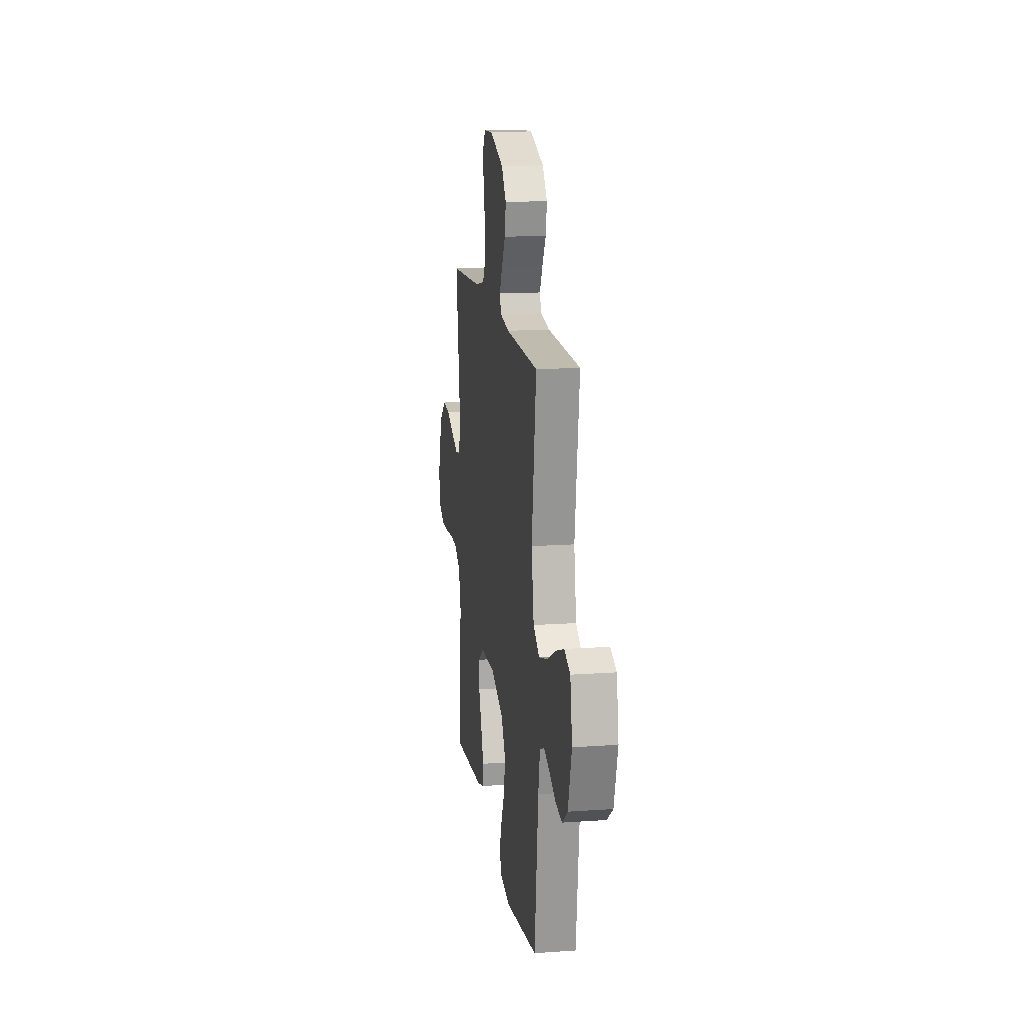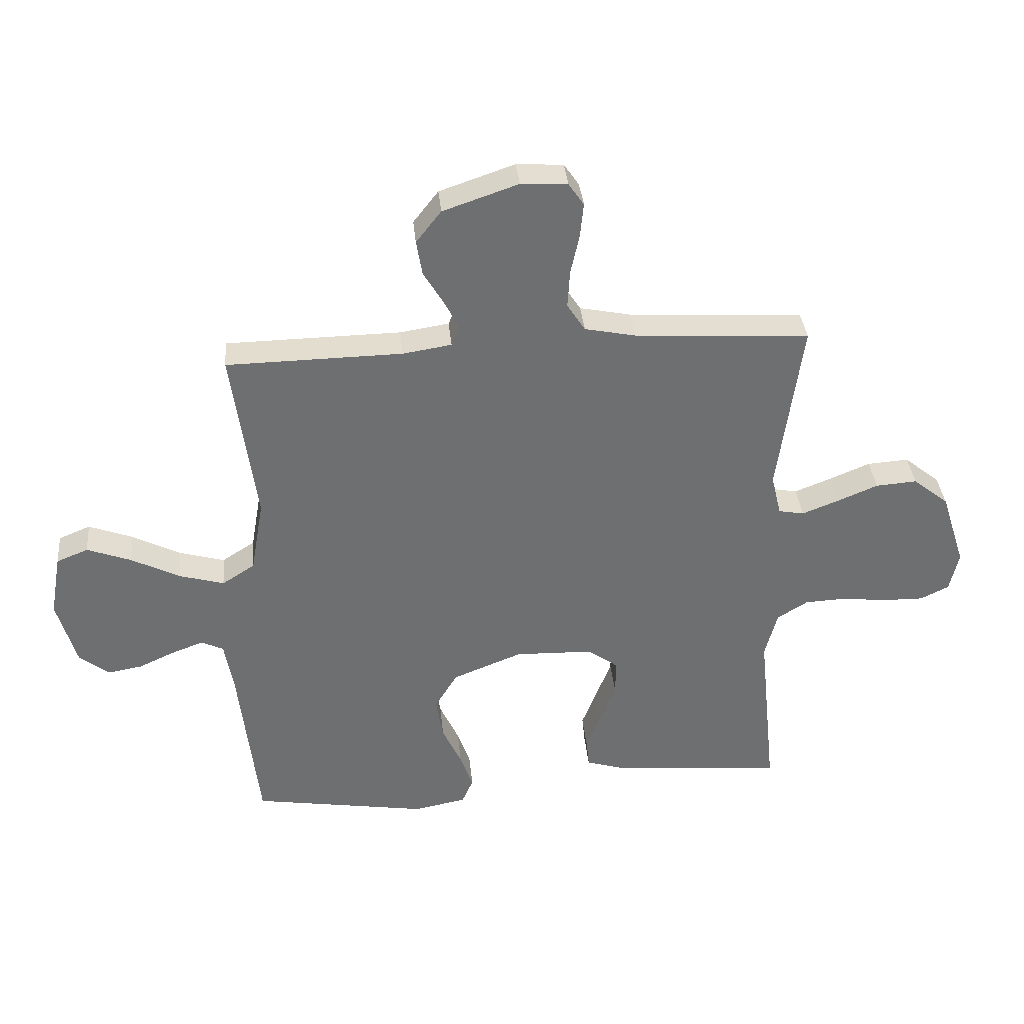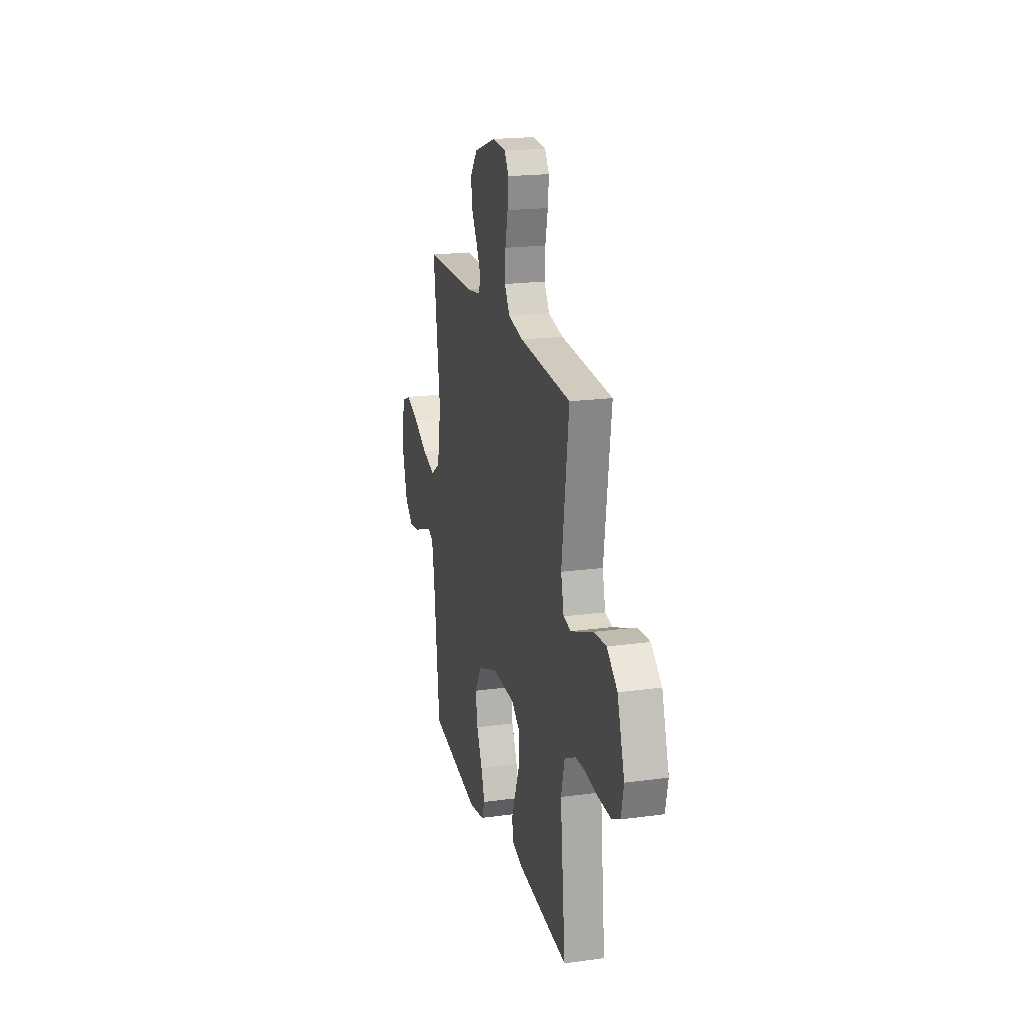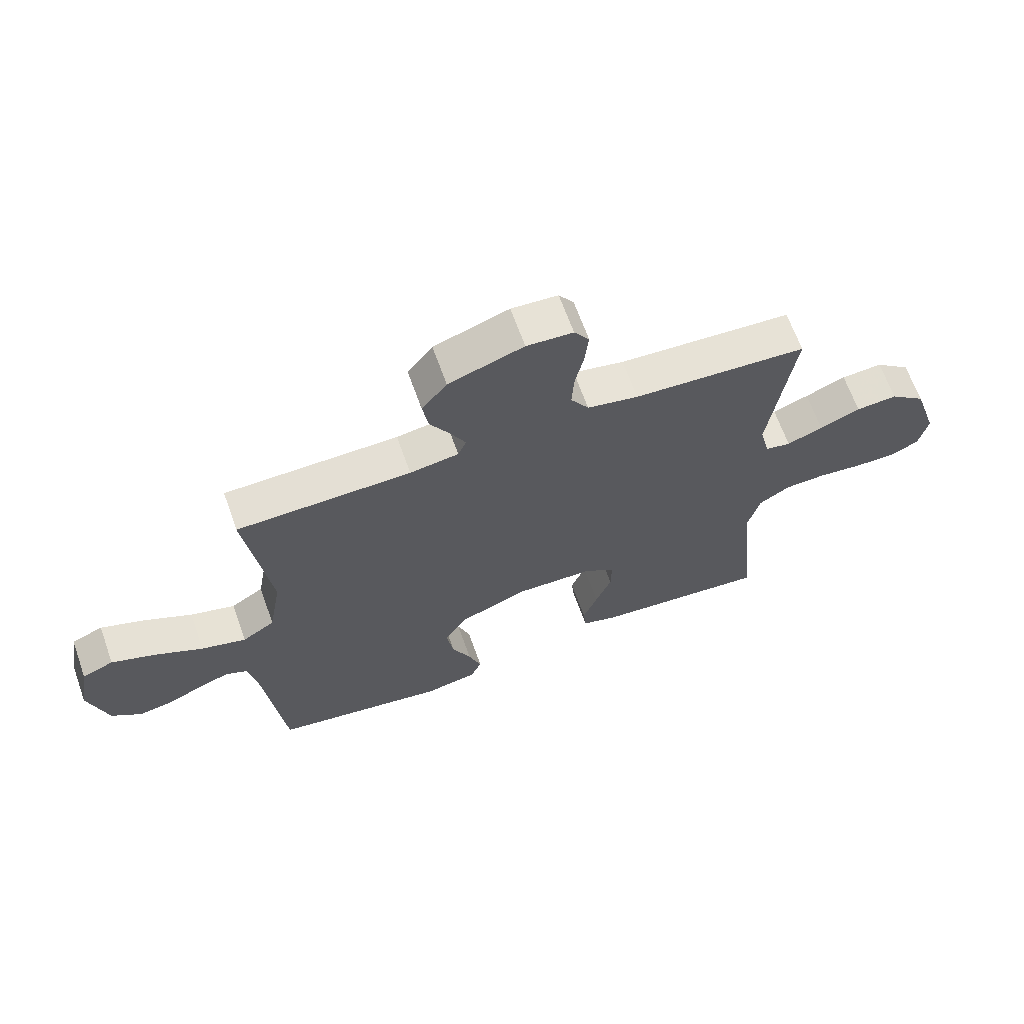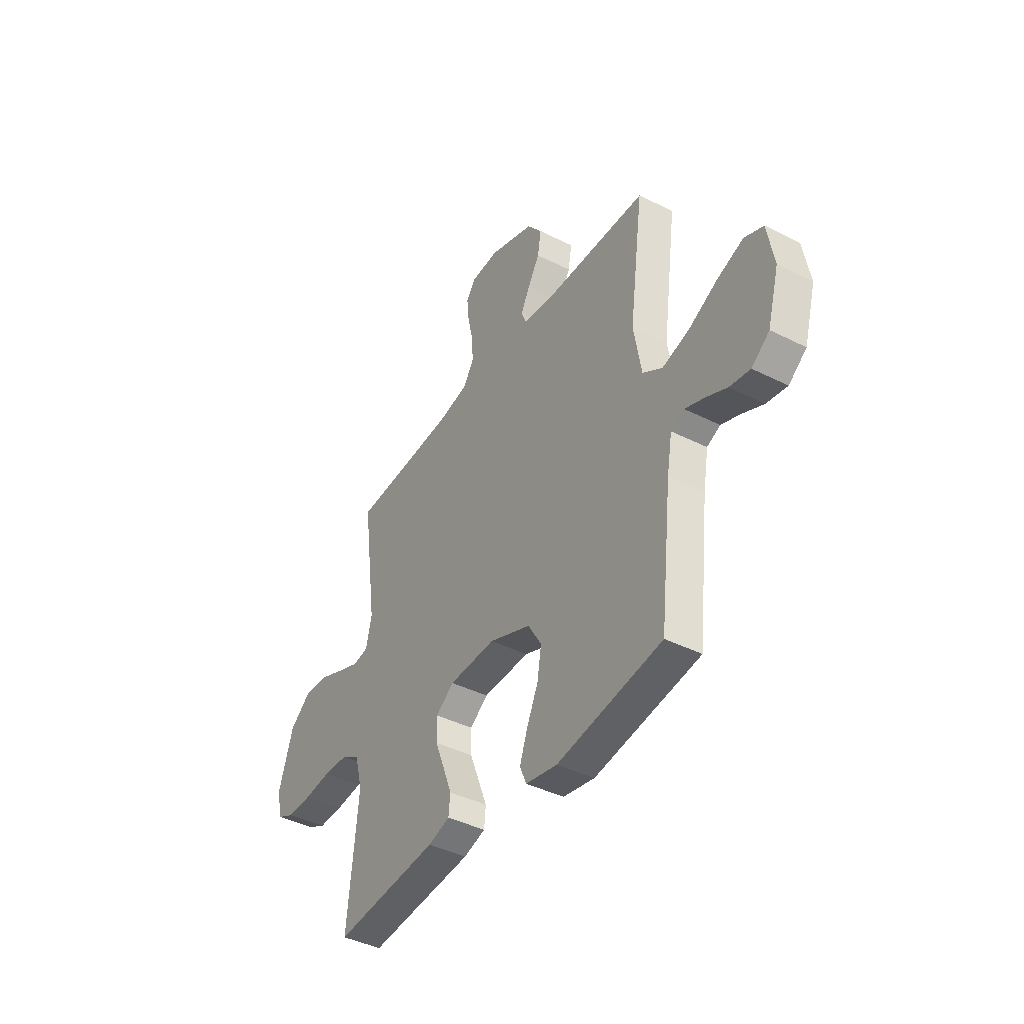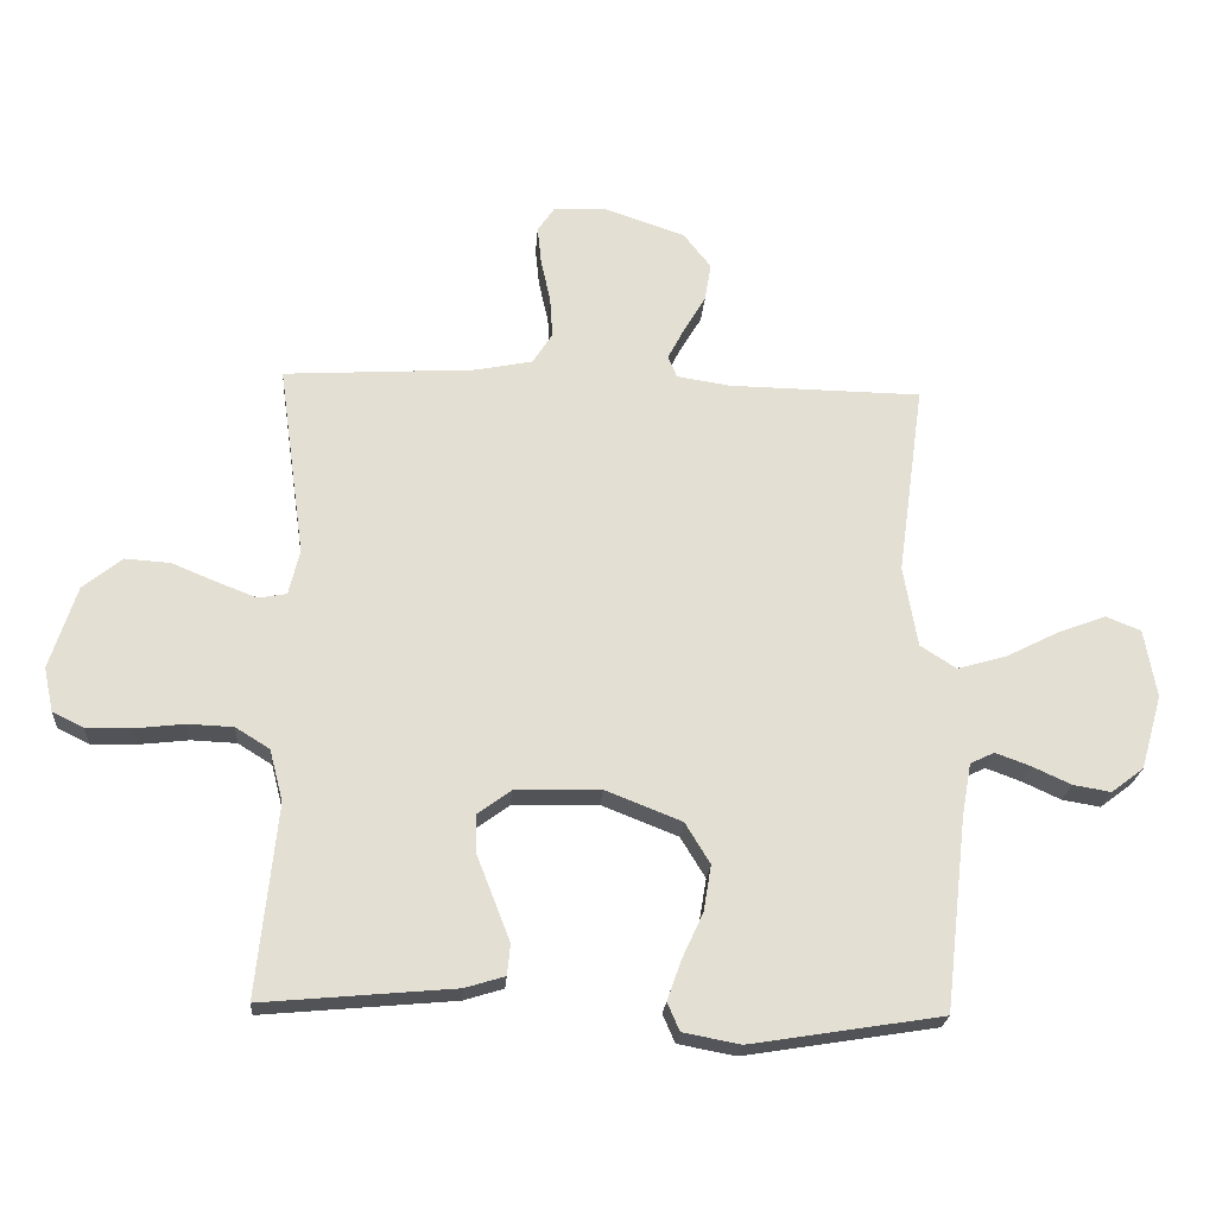
<metadata>
{"format":"obj","ext":"obj","renderer":"f3d","projection":"perspective","resolution":1024,"background":"white","views":[{"elev":15.2,"azim":81.5,"up":"+Z"},{"elev":35.8,"azim":174.6,"up":"+Z"},{"elev":19.9,"azim":-104.0,"up":"+Z"},{"elev":65.6,"azim":160.4,"up":"+Z"},{"elev":-41.3,"azim":58.5,"up":"+Z"},{"elev":-22.7,"azim":-4.1,"up":"+Z"}]}
</metadata>
<code>
v -0.5 0.07 0.5
v -0.2 0.07 0.518
v -0.112 0.07 0.536
v -0.081 0.07 0.584
v -0.085 0.07 0.648
v -0.1 0.07 0.716
v -0.106 0.07 0.775
v -0.08 0.07 0.813
v 0 0.07 0.818
v 0.129 0.07 0.774
v 0.172 0.07 0.719
v 0.162 0.07 0.659
v 0.128 0.07 0.602
v 0.102 0.07 0.552
v 0.116 0.07 0.518
v 0.2 0.07 0.505
v 0.5 0.07 0.5
v 0.459 0.07 0.2
v 0.481 0.07 0.073
v 0.537 0.07 0.037
v 0.614 0.07 0.059
v 0.697 0.07 0.101
v 0.772 0.07 0.129
v 0.826 0.07 0.107
v 0.845 0.07 0
v 0.812 0.07 -0.116
v 0.761 0.07 -0.155
v 0.702 0.07 -0.145
v 0.641 0.07 -0.117
v 0.587 0.07 -0.097
v 0.549 0.07 -0.115
v 0.534 0.07 -0.2
v 0.5 0.07 -0.5
v 0.2 0.07 -0.548
v 0.11 0.07 -0.531
v 0.091 0.07 -0.487
v 0.113 0.07 -0.425
v 0.146 0.07 -0.353
v 0.158 0.07 -0.281
v 0.119 0.07 -0.217
v 0 0.07 -0.17
v -0.134 0.07 -0.174
v -0.186 0.07 -0.212
v -0.185 0.07 -0.272
v -0.158 0.07 -0.341
v -0.133 0.07 -0.406
v -0.138 0.07 -0.454
v -0.2 0.07 -0.473
v -0.5 0.07 -0.5
v -0.469 0.07 -0.2
v -0.49 0.07 -0.119
v -0.543 0.07 -0.086
v -0.614 0.07 -0.083
v -0.692 0.07 -0.092
v -0.762 0.07 -0.093
v -0.811 0.07 -0.069
v -0.826 0.07 0
v -0.784 0.07 0.13
v -0.723 0.07 0.179
v -0.652 0.07 0.174
v -0.582 0.07 0.145
v -0.52 0.07 0.121
v -0.476 0.07 0.129
v -0.459 0.07 0.2
v -0.5 0 0.5
v -0.2 0 0.518
v -0.112 0 0.536
v -0.081 0 0.584
v -0.085 0 0.648
v -0.1 0 0.716
v -0.106 0 0.775
v -0.08 0 0.813
v 0 0 0.818
v 0.129 0 0.774
v 0.172 0 0.719
v 0.162 0 0.659
v 0.128 0 0.602
v 0.102 0 0.552
v 0.116 0 0.518
v 0.2 0 0.505
v 0.5 0 0.5
v 0.459 0 0.2
v 0.481 0 0.073
v 0.537 0 0.037
v 0.614 0 0.059
v 0.697 0 0.101
v 0.772 0 0.129
v 0.826 0 0.107
v 0.845 0 0
v 0.812 0 -0.116
v 0.761 0 -0.155
v 0.702 0 -0.145
v 0.641 0 -0.117
v 0.587 0 -0.097
v 0.549 0 -0.115
v 0.534 0 -0.2
v 0.5 0 -0.5
v 0.2 0 -0.548
v 0.11 0 -0.531
v 0.091 0 -0.487
v 0.113 0 -0.425
v 0.146 0 -0.353
v 0.158 0 -0.281
v 0.119 0 -0.217
v 0 0 -0.17
v -0.134 0 -0.174
v -0.186 0 -0.212
v -0.185 0 -0.272
v -0.158 0 -0.341
v -0.133 0 -0.406
v -0.138 0 -0.454
v -0.2 0 -0.473
v -0.5 0 -0.5
v -0.469 0 -0.2
v -0.49 0 -0.119
v -0.543 0 -0.086
v -0.614 0 -0.083
v -0.692 0 -0.092
v -0.762 0 -0.093
v -0.811 0 -0.069
v -0.826 0 0
v -0.784 0 0.13
v -0.723 0 0.179
v -0.652 0 0.174
v -0.582 0 0.145
v -0.52 0 0.121
v -0.476 0 0.129
v -0.459 0 0.2
f 58 59 60 61
f 58 61 62
f 57 58 62
f 56 57 62 63
f 53 54 55 56
f 52 53 56 63
f 47 48 49 50
f 47 50 51
f 44 45 46 47
f 44 47 51
f 43 44 51 52
f 35 36 37 38
f 33 34 35 38
f 32 33 38 39
f 31 32 39 40
f 26 27 28 29
f 26 29 30
f 25 26 30
f 24 25 30
f 21 22 23 24
f 20 21 24 30
f 19 20 30 31
f 16 17 18
f 15 16 18 19
f 10 11 12 13
f 10 13 14
f 9 10 14
f 8 9 14
f 5 6 7 8
f 4 5 8 14
f 3 4 14 15
f 64 1 2
f 63 64 2 3
f 42 43 52 63
f 41 42 63 3
f 19 31 40 41
f 3 15 19 41
f 125 124 123 122
f 126 125 122
f 126 122 121
f 127 126 121 120
f 120 119 118 117
f 127 120 117 116
f 114 113 112 111
f 115 114 111
f 111 110 109 108
f 115 111 108
f 116 115 108 107
f 102 101 100 99
f 102 99 98 97
f 103 102 97 96
f 104 103 96 95
f 93 92 91 90
f 94 93 90
f 94 90 89
f 94 89 88
f 88 87 86 85
f 94 88 85 84
f 95 94 84 83
f 82 81 80
f 83 82 80 79
f 77 76 75 74
f 78 77 74
f 78 74 73
f 78 73 72
f 72 71 70 69
f 78 72 69 68
f 79 78 68 67
f 66 65 128
f 67 66 128 127
f 127 116 107 106
f 67 127 106 105
f 105 104 95 83
f 105 83 79 67
f 1 65 66 2
f 2 66 67 3
f 3 67 68 4
f 4 68 69 5
f 5 69 70 6
f 6 70 71 7
f 7 71 72 8
f 8 72 73 9
f 9 73 74 10
f 10 74 75 11
f 11 75 76 12
f 12 76 77 13
f 13 77 78 14
f 14 78 79 15
f 15 79 80 16
f 16 80 81 17
f 17 81 82 18
f 18 82 83 19
f 19 83 84 20
f 20 84 85 21
f 21 85 86 22
f 22 86 87 23
f 23 87 88 24
f 24 88 89 25
f 25 89 90 26
f 26 90 91 27
f 27 91 92 28
f 28 92 93 29
f 29 93 94 30
f 30 94 95 31
f 31 95 96 32
f 32 96 97 33
f 33 97 98 34
f 34 98 99 35
f 35 99 100 36
f 36 100 101 37
f 37 101 102 38
f 38 102 103 39
f 39 103 104 40
f 40 104 105 41
f 41 105 106 42
f 42 106 107 43
f 43 107 108 44
f 44 108 109 45
f 45 109 110 46
f 46 110 111 47
f 47 111 112 48
f 48 112 113 49
f 49 113 114 50
f 50 114 115 51
f 51 115 116 52
f 52 116 117 53
f 53 117 118 54
f 54 118 119 55
f 55 119 120 56
f 56 120 121 57
f 57 121 122 58
f 58 122 123 59
f 59 123 124 60
f 60 124 125 61
f 61 125 126 62
f 62 126 127 63
f 63 127 128 64
f 64 128 65 1

</code>
